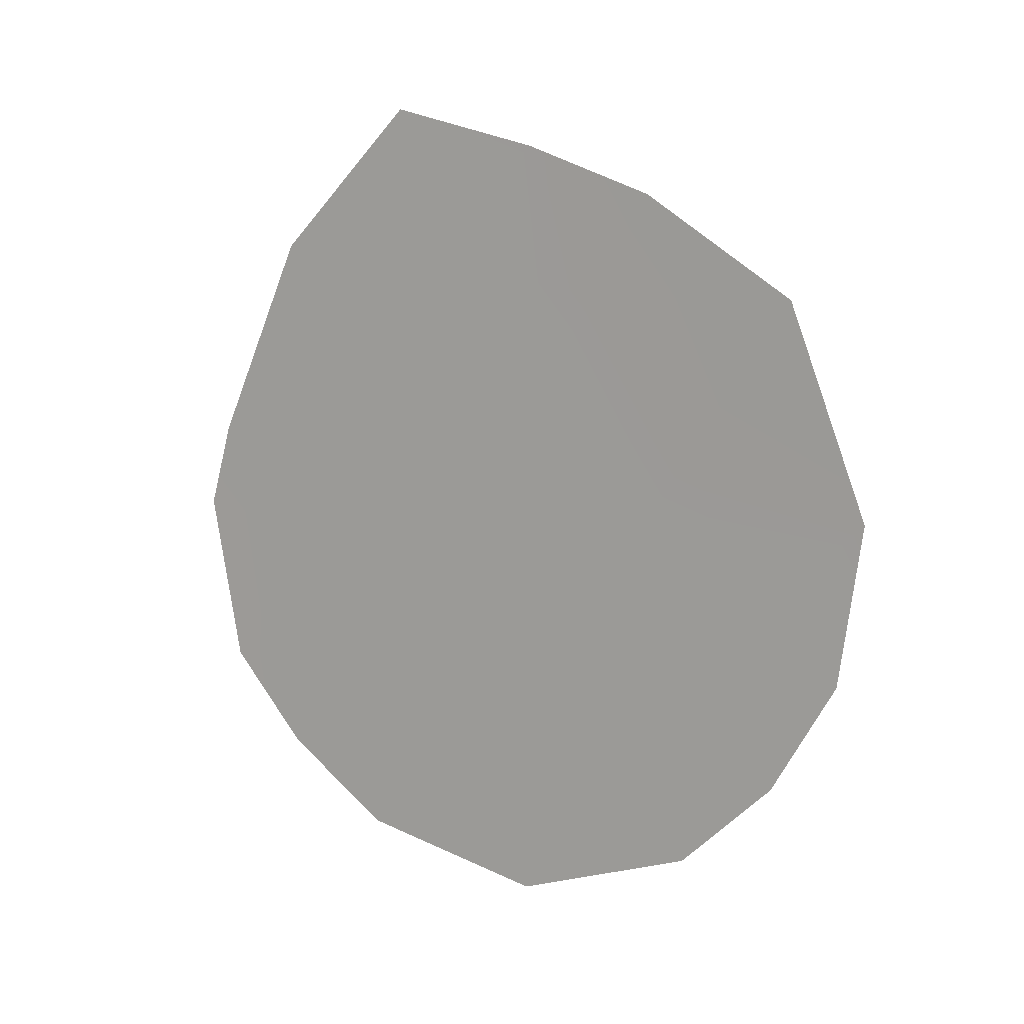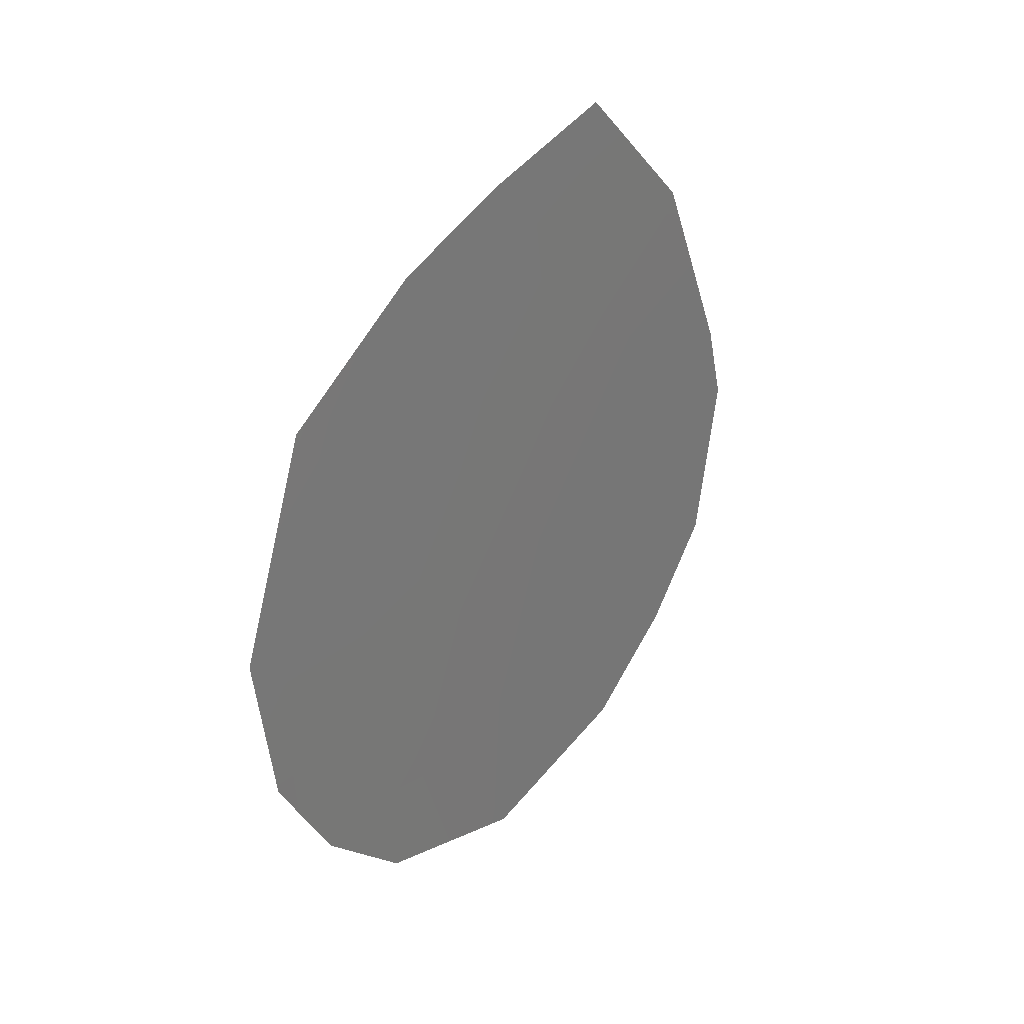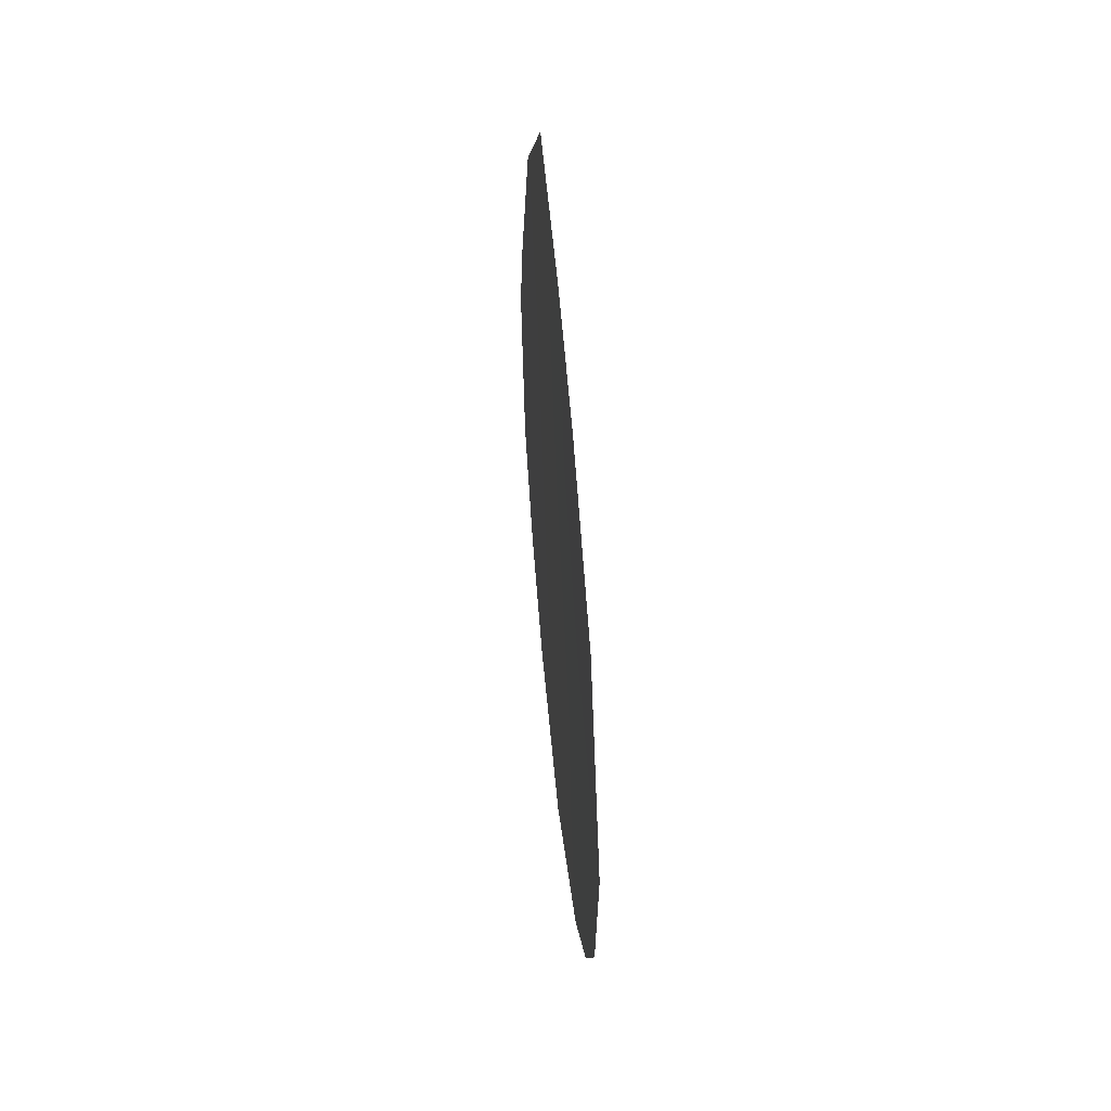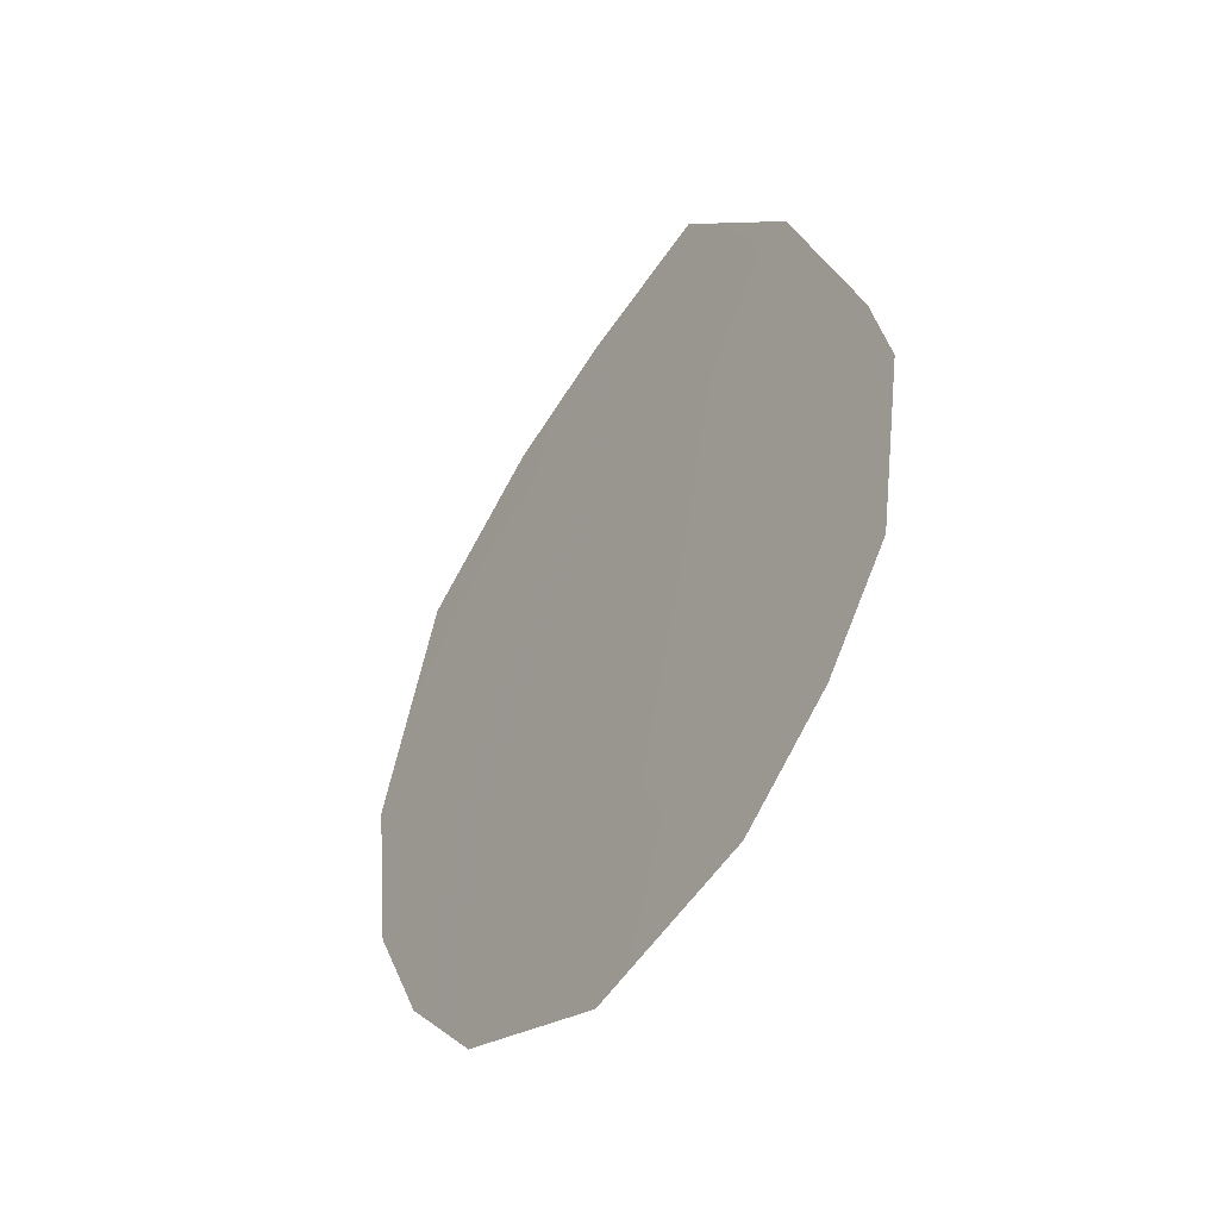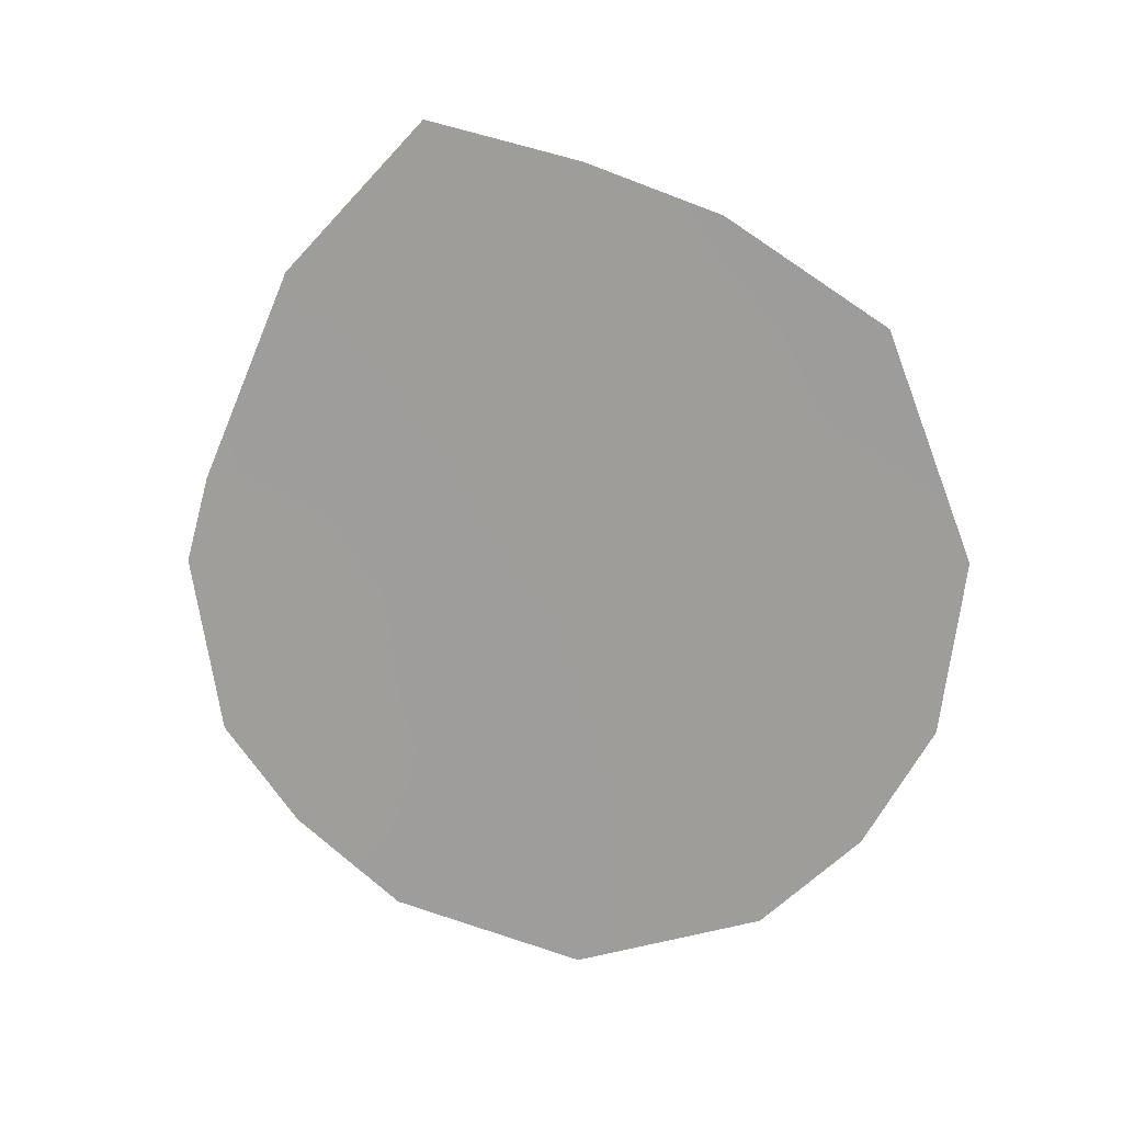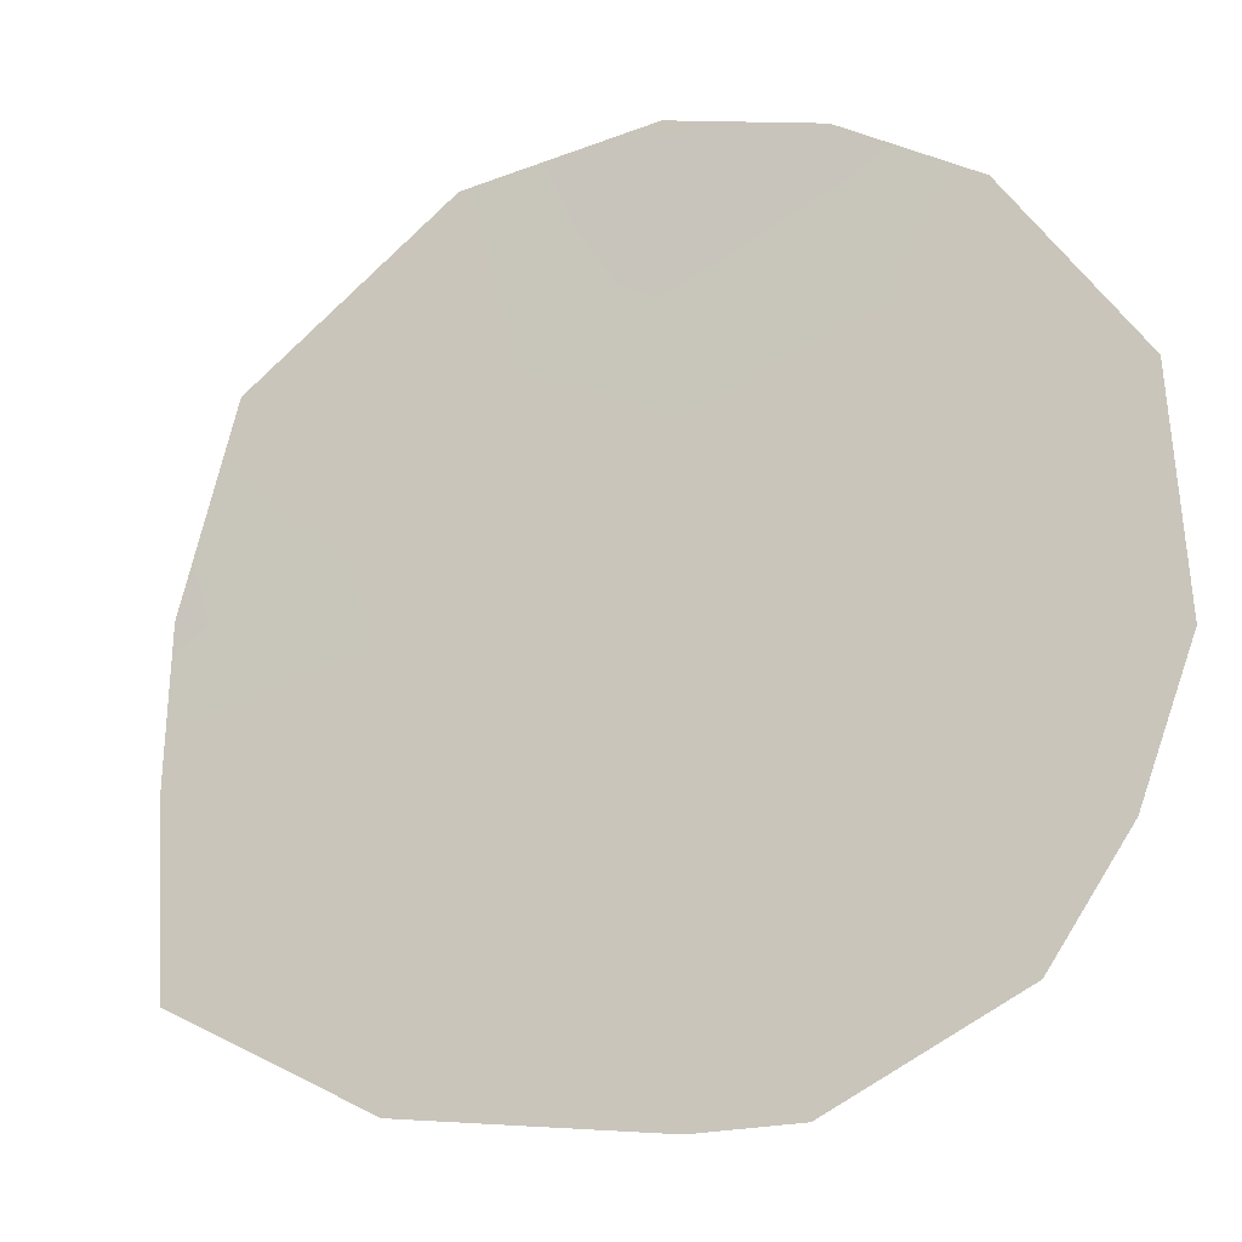
<metadata>
{"format":"obj","ext":"obj","renderer":"f3d","projection":"perspective","resolution":1024,"background":"white","views":[{"elev":11.7,"azim":-95.4,"up":"+Y"},{"elev":33.3,"azim":5.4,"up":"+Y"},{"elev":50.0,"azim":-39.2,"up":"+Y"},{"elev":-43.9,"azim":110.9,"up":"+Y"},{"elev":15.4,"azim":-109.4,"up":"+Y"},{"elev":-56.4,"azim":-61.7,"up":"+Z"}]}
</metadata>
<code>
v 73.16 23.89 74.57
v 73.52 20.05 74.04
v 72.49 25.67 75.53
v 75.29 27.72 71.34
v 76.71 20.62 69.2
v 76.19 26.02 69.99
v 73.18 18.86 74.54
v 74.35 18.13 72.78
v 71.99 23.2 76.32
v 74.32 27.31 72.8
v 72.14 21.28 76.1
v 76.92 22.64 68.9
v 76.76 23.63 69.13
v 75.56 18.63 70.96
v 76.23 19.54 69.94
v 72.56 19.94 75.46
v 75.69 24.18 70.75
v 73.47 26.79 74.06
v 72.81 21.73 75.09
v 75.71 20.59 70.74
v 75 22.33 71.8
v 75.04 25.94 71.73
v 74.42 24.03 72.67
v 73.85 25.6 73.51
v 74.62 20.21 72.37
v 73.8 21.98 73.61
v 76.18 22.4 70.02
f 20 5 15
f 17 6 13
f 23 1 24
f 18 24 3
f 22 4 6
f 8 7 2
f 24 18 10
f 11 9 19
f 12 5 27
f 20 27 5
f 2 16 19
f 21 26 23
f 26 1 23
f 23 22 17
f 25 21 20
f 20 15 14
f 23 17 21
f 22 23 24
f 21 25 26
f 2 19 26
f 19 1 26
f 4 22 10
f 22 24 10
f 12 27 13
f 27 20 21
f 17 27 21
f 27 17 13
f 2 7 16
f 11 19 16
f 8 2 25
f 1 9 3
f 1 19 9
f 17 22 6
f 26 25 2
f 25 20 14
f 8 25 14
f 1 3 24

</code>
